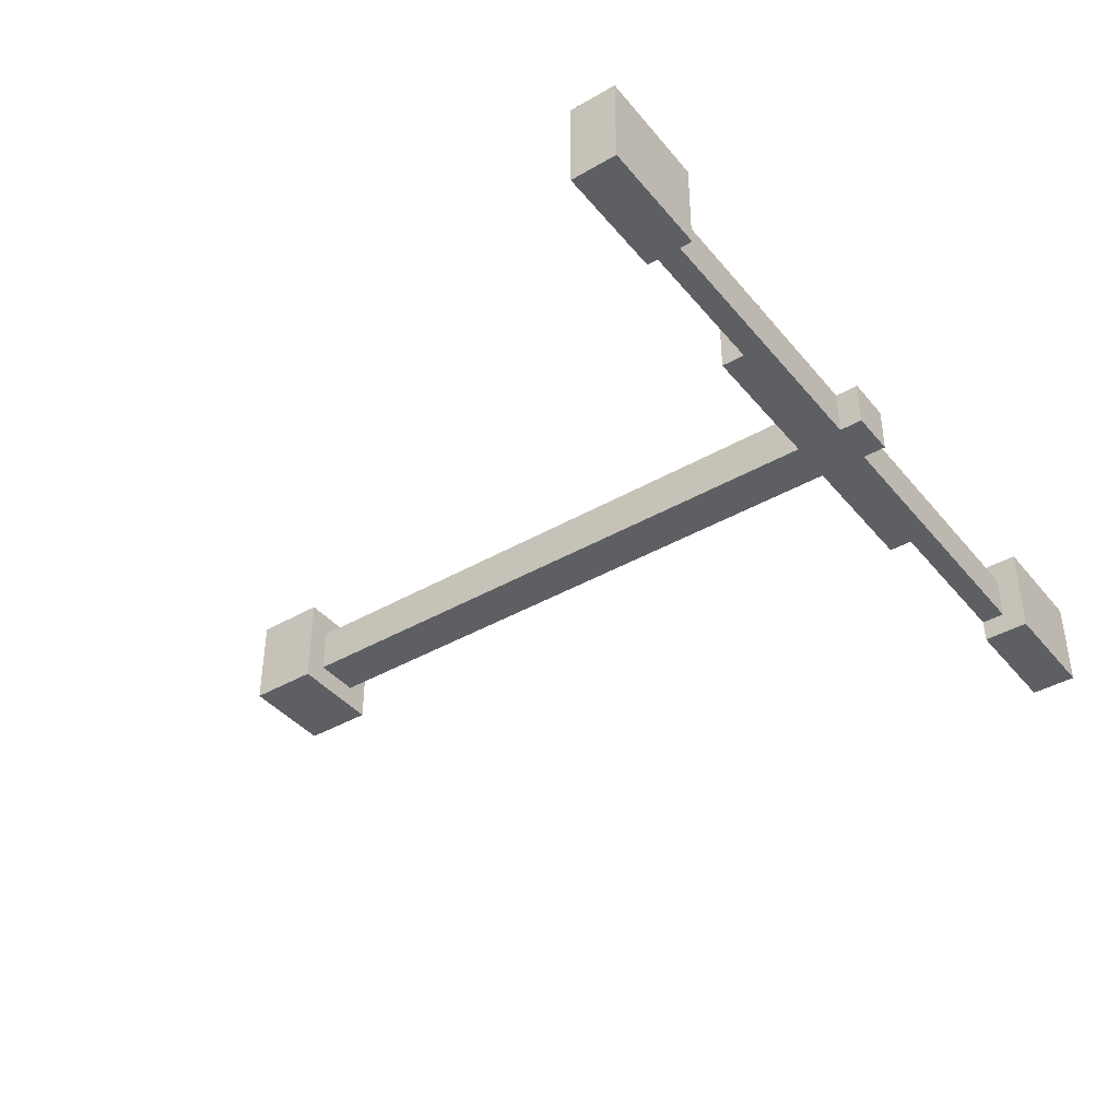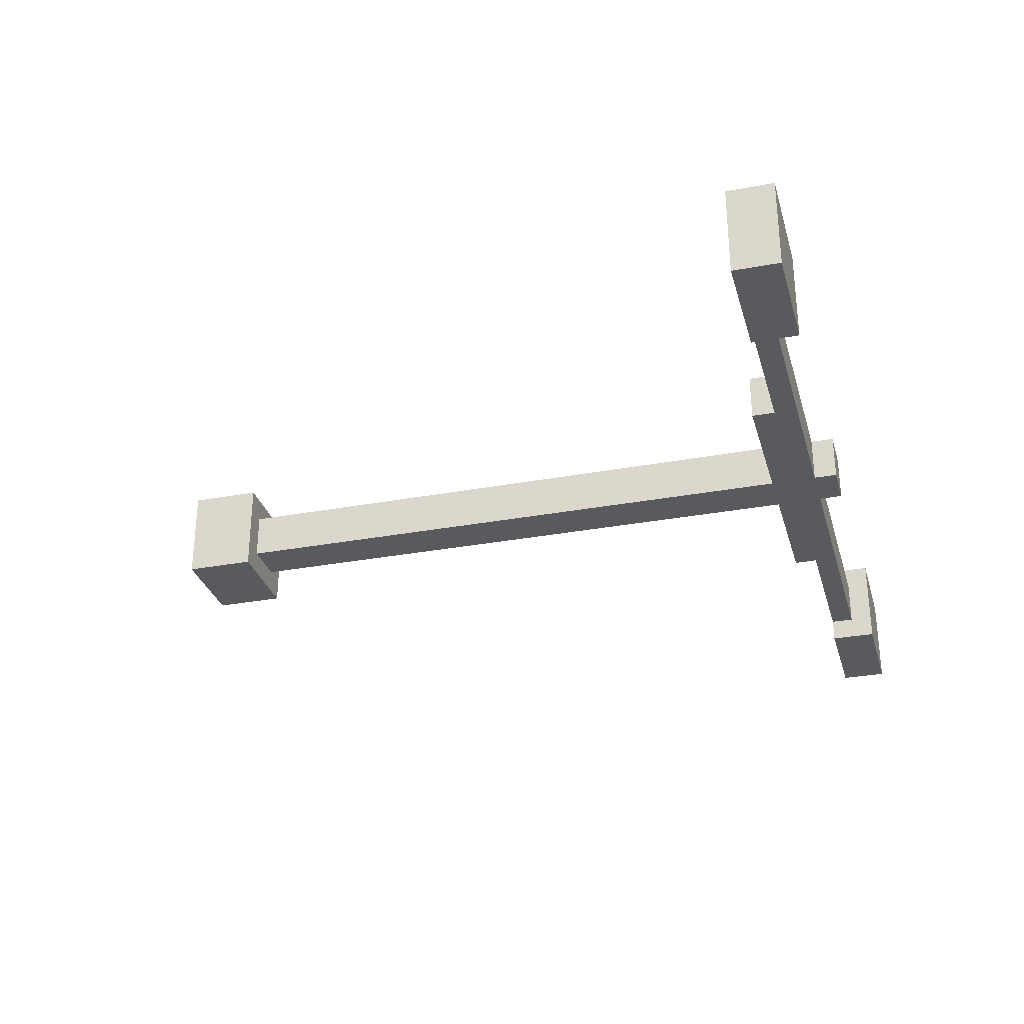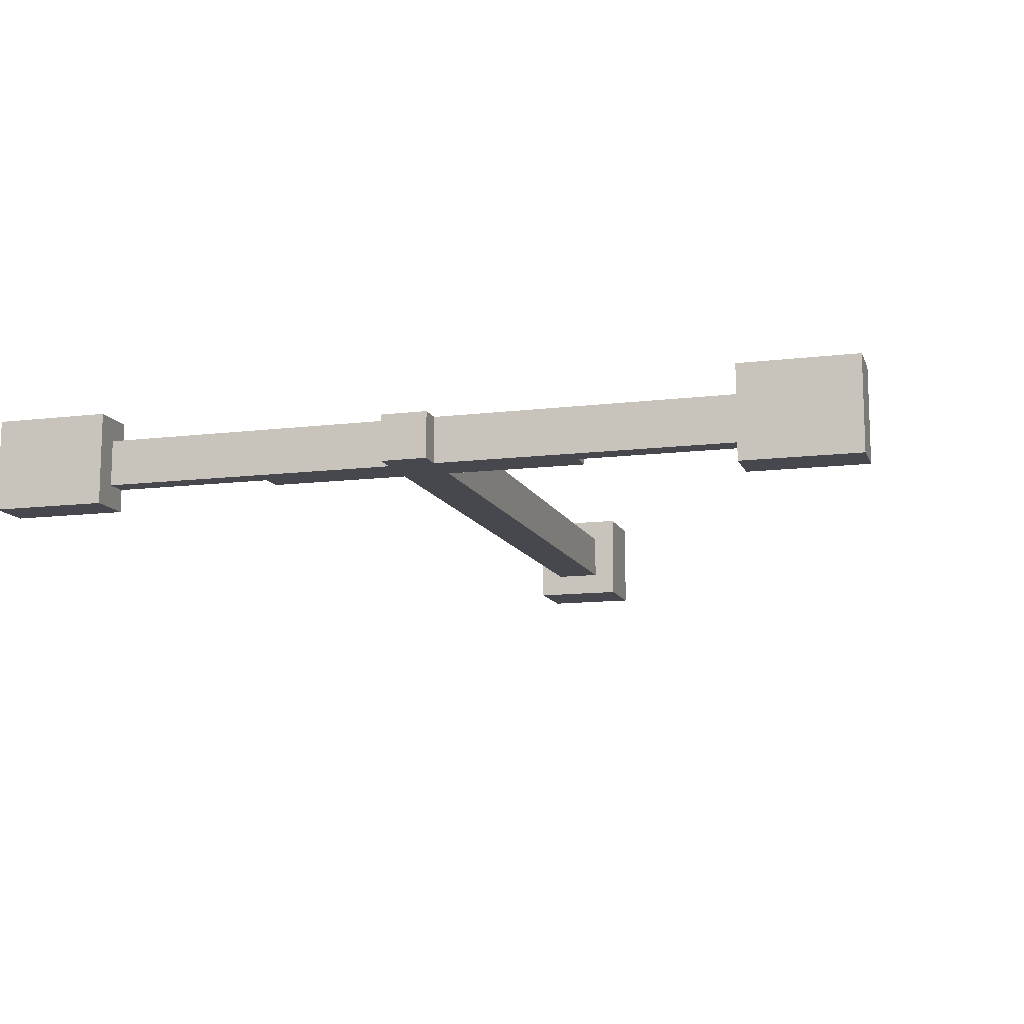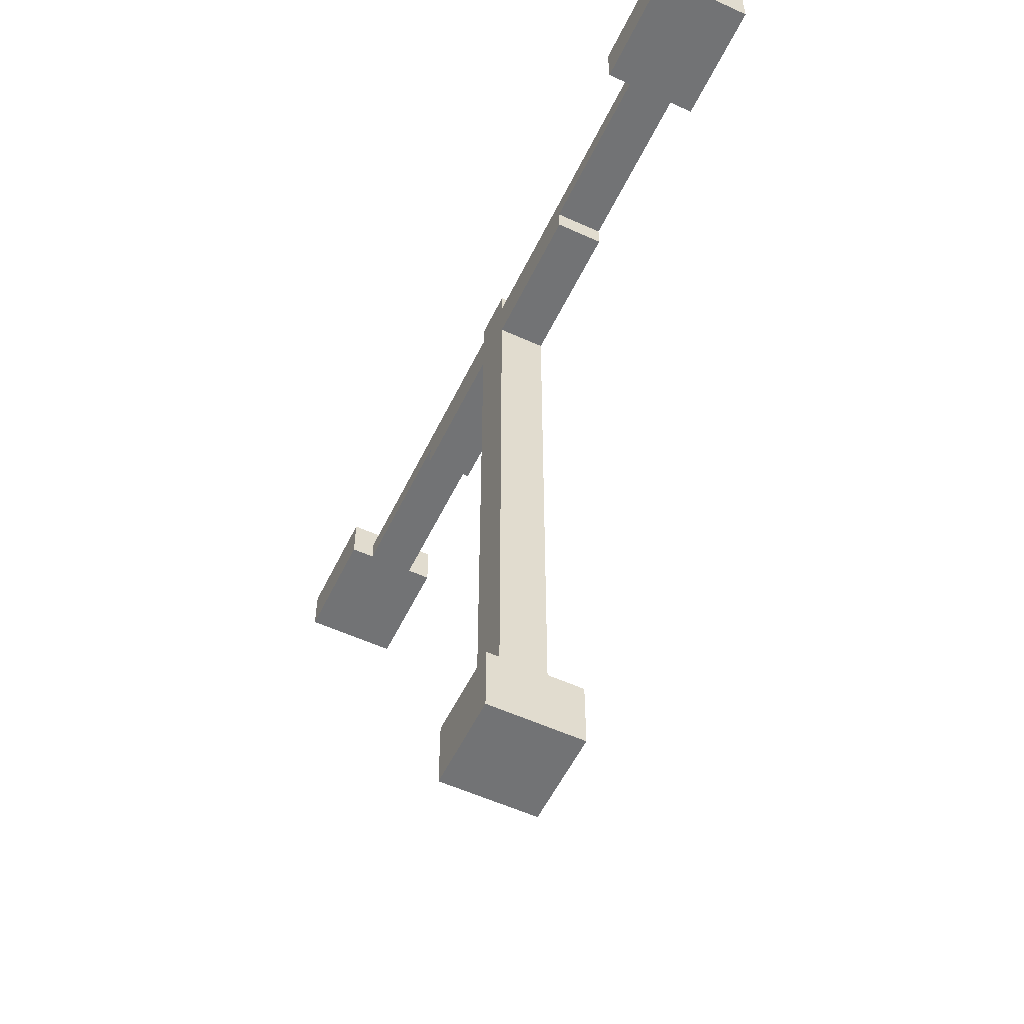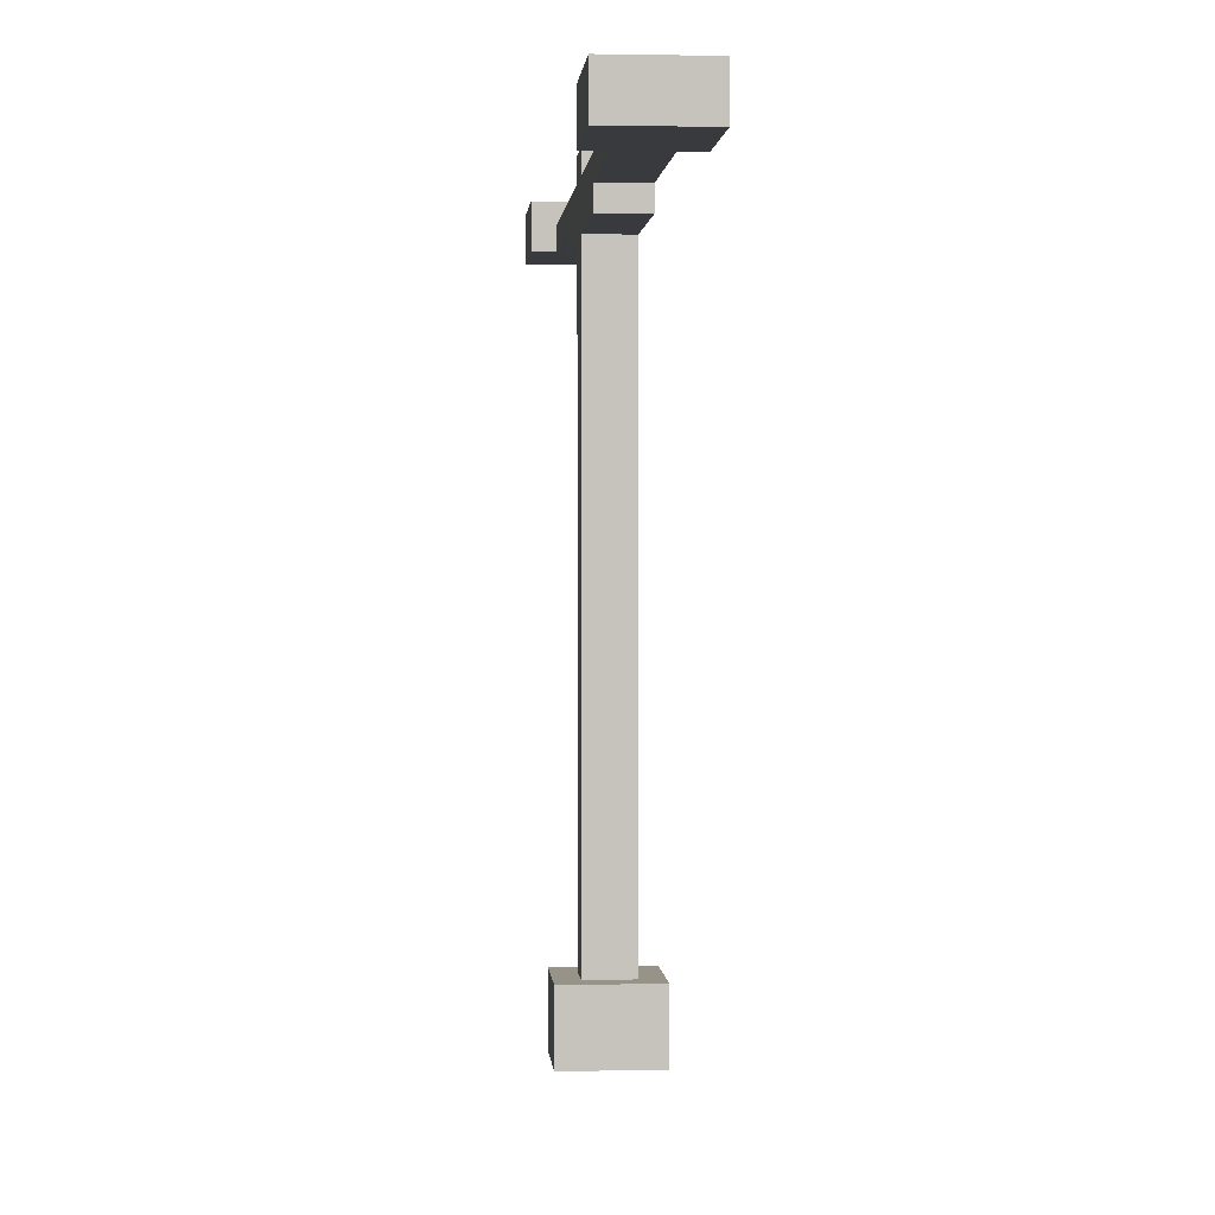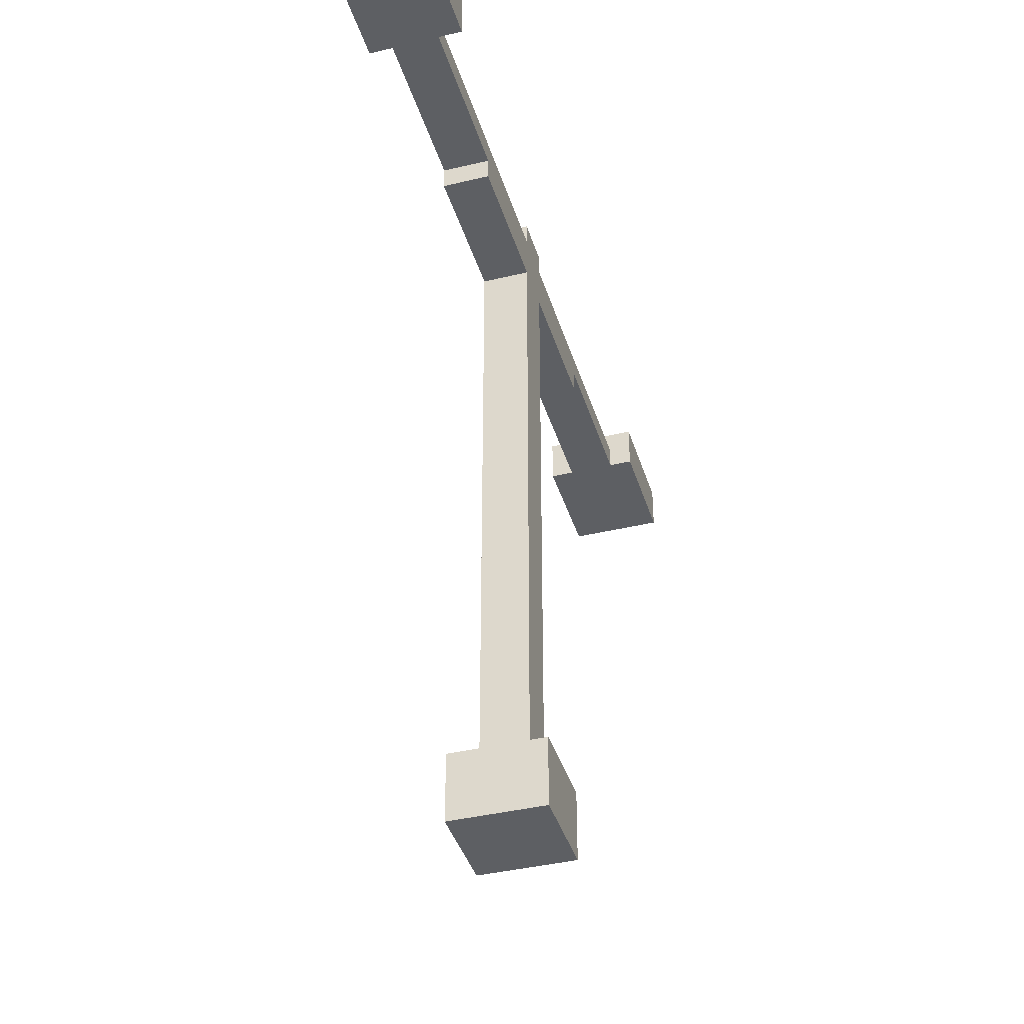
<metadata>
{"format":"obj","ext":"obj","renderer":"f3d","projection":"perspective","resolution":1024,"background":"white","views":[{"elev":-40.2,"azim":125.4,"up":"+Z"},{"elev":-30.5,"azim":105.1,"up":"+Z"},{"elev":-11.9,"azim":-163.6,"up":"+Z"},{"elev":-55.8,"azim":-115.6,"up":"+Y"},{"elev":1.3,"azim":85.6,"up":"+Y"},{"elev":-39.8,"azim":106.5,"up":"+Y"}]}
</metadata>
<code>
v -19 30 2
v -19 30 -2
v -19 32 2
v -19 32 -2
v -7 29 1
v -7 29 -1
v -7 30 1
v -7 30 -1
v -2 0 2
v -2 0 -2
v -2 3 2
v -2 3 -2
v -1 3 1
v -1 3 -1
v -1 29 1
v -1 29 -1
v -1 31 1
v -1 31 -1
v -1 32 1
v -1 32 -1
v 14 30 2
v 14 30 1
v 14 30 -1
v 14 30 -2
v 14 31 1
v 14 31 -1
v 14 32 2
v 14 32 -2
v -14 30 2
v -14 30 1
v -14 30 -1
v -14 30 -2
v -14 31 1
v -14 31 -1
v -14 32 2
v -14 32 -2
v 1 3 1
v 1 3 -1
v 1 29 1
v 1 29 -1
v 1 31 1
v 1 31 -1
v 1 32 1
v 1 32 -1
v 2 0 2
v 2 0 -2
v 2 3 2
v 2 3 -2
v 7 29 1
v 7 29 -1
v 7 30 1
v 7 30 -1
v 19 30 2
v 19 30 -2
v 19 32 2
v 19 32 -2
v -19 30 2
v -19 32 2
v -14 30 2
v -14 32 2
v -2 0 2
v -2 3 2
v 2 0 2
v 2 3 2
v 14 30 2
v 14 32 2
v 19 30 2
v 19 32 2
v -14 30 1
v -14 31 1
v -7 29 1
v -7 30 1
v -1 3 1
v -1 29 1
v -1 31 1
v -1 32 1
v 1 3 1
v 1 29 1
v 1 31 1
v 1 32 1
v 7 29 1
v 7 30 1
v 14 30 1
v 14 31 1
v -14 30 -1
v -14 31 -1
v -7 29 -1
v -7 30 -1
v -1 3 -1
v -1 29 -1
v -1 31 -1
v -1 32 -1
v 1 3 -1
v 1 29 -1
v 1 31 -1
v 1 32 -1
v 7 29 -1
v 7 30 -1
v 14 30 -1
v 14 31 -1
v -19 30 -2
v -19 32 -2
v -14 30 -2
v -14 32 -2
v -2 0 -2
v -2 3 -2
v 2 0 -2
v 2 3 -2
v 14 30 -2
v 14 32 -2
v 19 30 -2
v 19 32 -2
v -2 0 2
v 2 0 2
v -2 0 -2
v 2 0 -2
v -7 29 1
v -1 29 1
v 1 29 1
v 7 29 1
v -7 29 -1
v -1 29 -1
v 1 29 -1
v 7 29 -1
v -19 30 2
v -14 30 2
v 14 30 2
v 19 30 2
v -18 30 1
v -15 30 1
v -14 30 1
v -7 30 1
v 7 30 1
v 14 30 1
v 15 30 1
v 18 30 1
v -18 30 -1
v -15 30 -1
v -14 30 -1
v -7 30 -1
v 7 30 -1
v 14 30 -1
v 15 30 -1
v 18 30 -1
v -19 30 -2
v -14 30 -2
v 14 30 -2
v 19 30 -2
v -2 3 2
v 2 3 2
v -1 3 1
v 1 3 1
v -1 3 -1
v 1 3 -1
v -2 3 -2
v 2 3 -2
v -14 31 1
v -1 31 1
v 1 31 1
v 14 31 1
v -14 31 -1
v -1 31 -1
v 1 31 -1
v 14 31 -1
v -19 32 2
v -14 32 2
v 14 32 2
v 19 32 2
v -1 32 1
v 1 32 1
v -1 32 -1
v 1 32 -1
v -19 32 -2
v -14 32 -2
v 14 32 -2
v 19 32 -2
f 3 2 1
f 4 2 3
f 7 6 5
f 8 6 7
f 11 10 9
f 12 10 11
f 15 14 13
f 16 14 15
f 19 18 17
f 20 18 19
f 25 22 21
f 26 24 23
f 27 25 21
f 27 26 25
f 28 24 26
f 28 26 27
f 29 30 33
f 31 32 34
f 29 33 35
f 33 34 35
f 34 32 36
f 35 34 36
f 37 38 39
f 39 38 40
f 41 42 43
f 43 42 44
f 45 46 47
f 47 46 48
f 49 50 51
f 51 50 52
f 53 54 55
f 55 54 56
f 59 58 57
f 60 58 59
f 63 62 61
f 64 62 63
f 67 66 65
f 68 66 67
f 72 70 69
f 74 72 71
f 75 70 72
f 75 72 74
f 77 74 73
f 77 76 75
f 77 75 74
f 78 76 77
f 79 76 78
f 80 76 79
f 81 79 78
f 82 79 81
f 83 79 82
f 84 79 83
f 85 86 88
f 87 88 90
f 88 86 91
f 90 88 91
f 89 90 93
f 91 92 93
f 90 91 93
f 93 92 94
f 94 92 95
f 95 92 96
f 94 95 97
f 97 95 98
f 98 95 99
f 99 95 100
f 101 102 103
f 103 102 104
f 105 106 107
f 107 106 108
f 109 110 111
f 111 110 112
f 115 114 113
f 116 114 115
f 121 118 117
f 122 118 121
f 123 120 119
f 124 120 123
f 129 126 125
f 130 126 129
f 131 126 130
f 134 128 127
f 135 128 134
f 136 128 135
f 137 129 125
f 137 130 129
f 138 131 130
f 138 130 137
f 139 132 131
f 139 131 138
f 140 132 139
f 141 134 133
f 142 135 134
f 142 134 141
f 143 136 135
f 143 135 142
f 144 128 136
f 144 136 143
f 145 138 137
f 145 137 125
f 145 139 138
f 146 139 145
f 147 143 142
f 147 144 143
f 148 128 144
f 148 144 147
f 149 150 151
f 151 150 152
f 149 151 153
f 152 150 154
f 149 153 155
f 153 154 155
f 154 150 156
f 155 154 156
f 157 158 161
f 161 158 162
f 159 160 163
f 163 160 164
f 169 170 171
f 171 170 172
f 165 166 173
f 173 166 174
f 167 168 175
f 175 168 176

</code>
